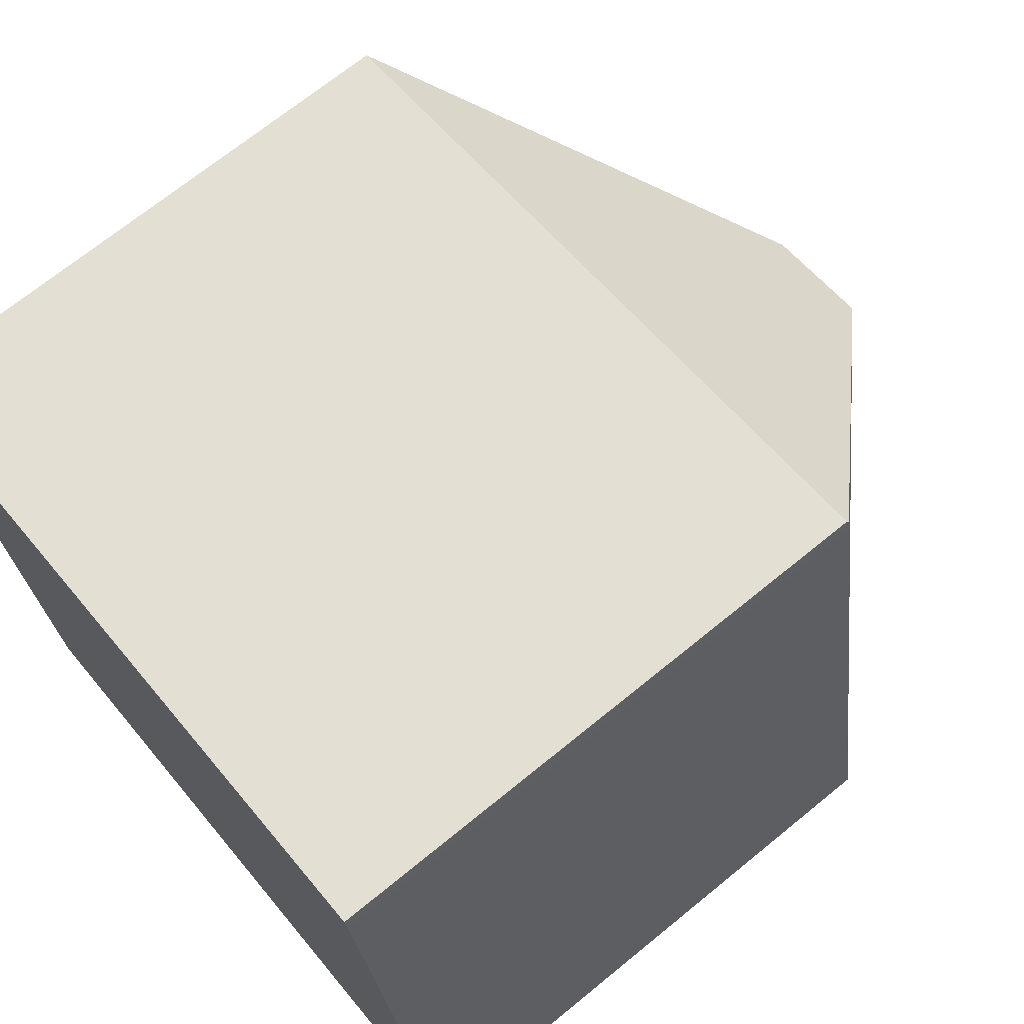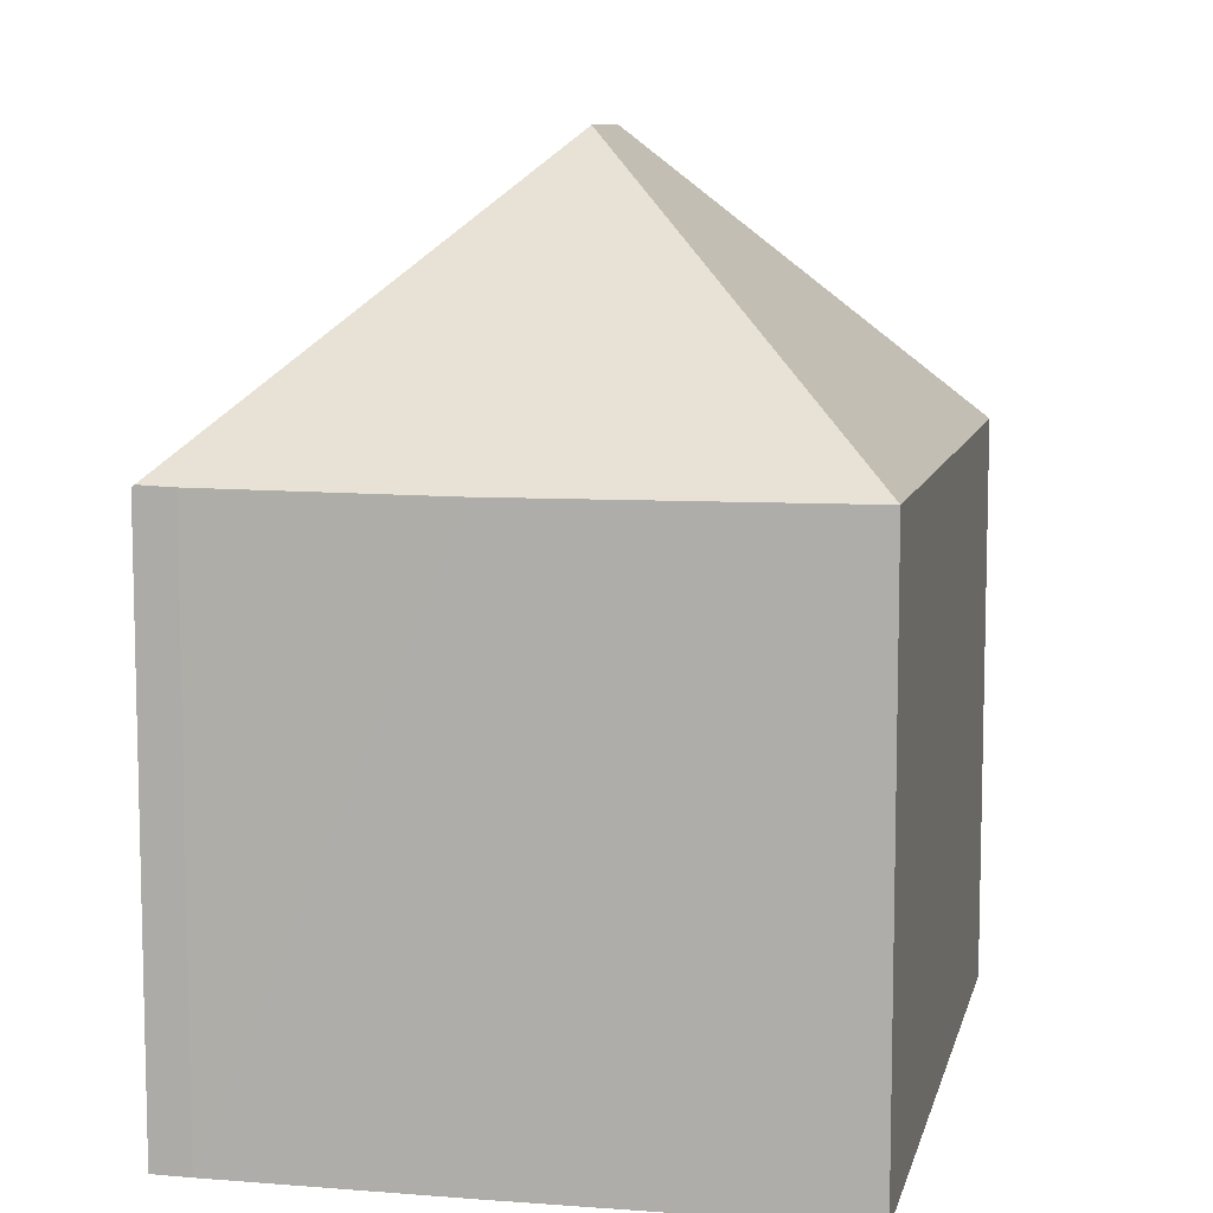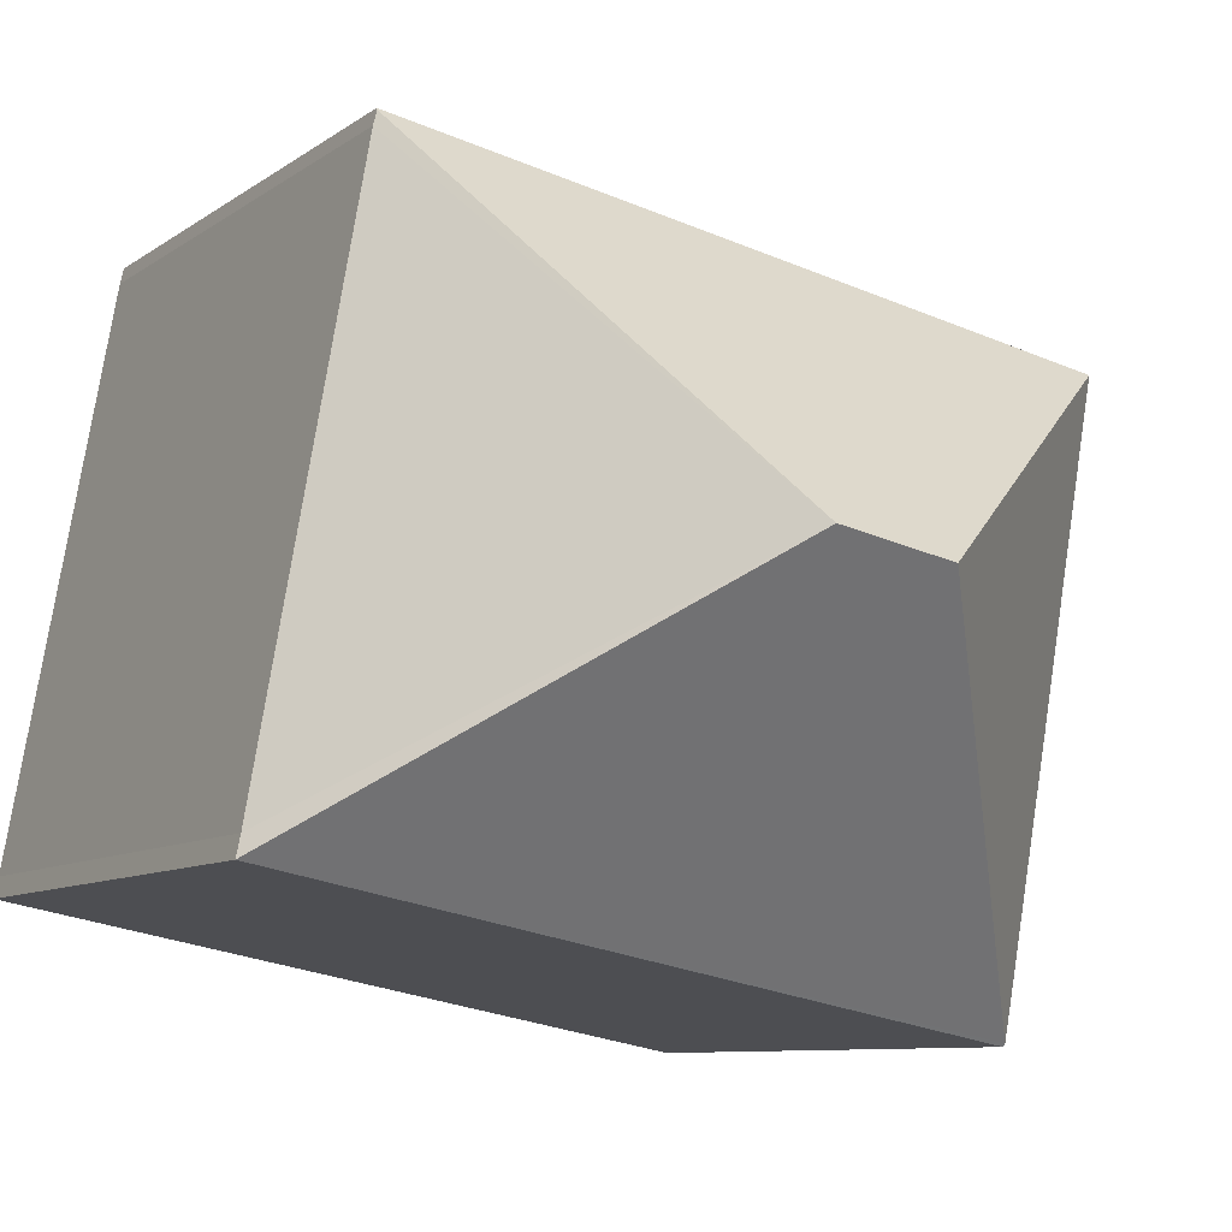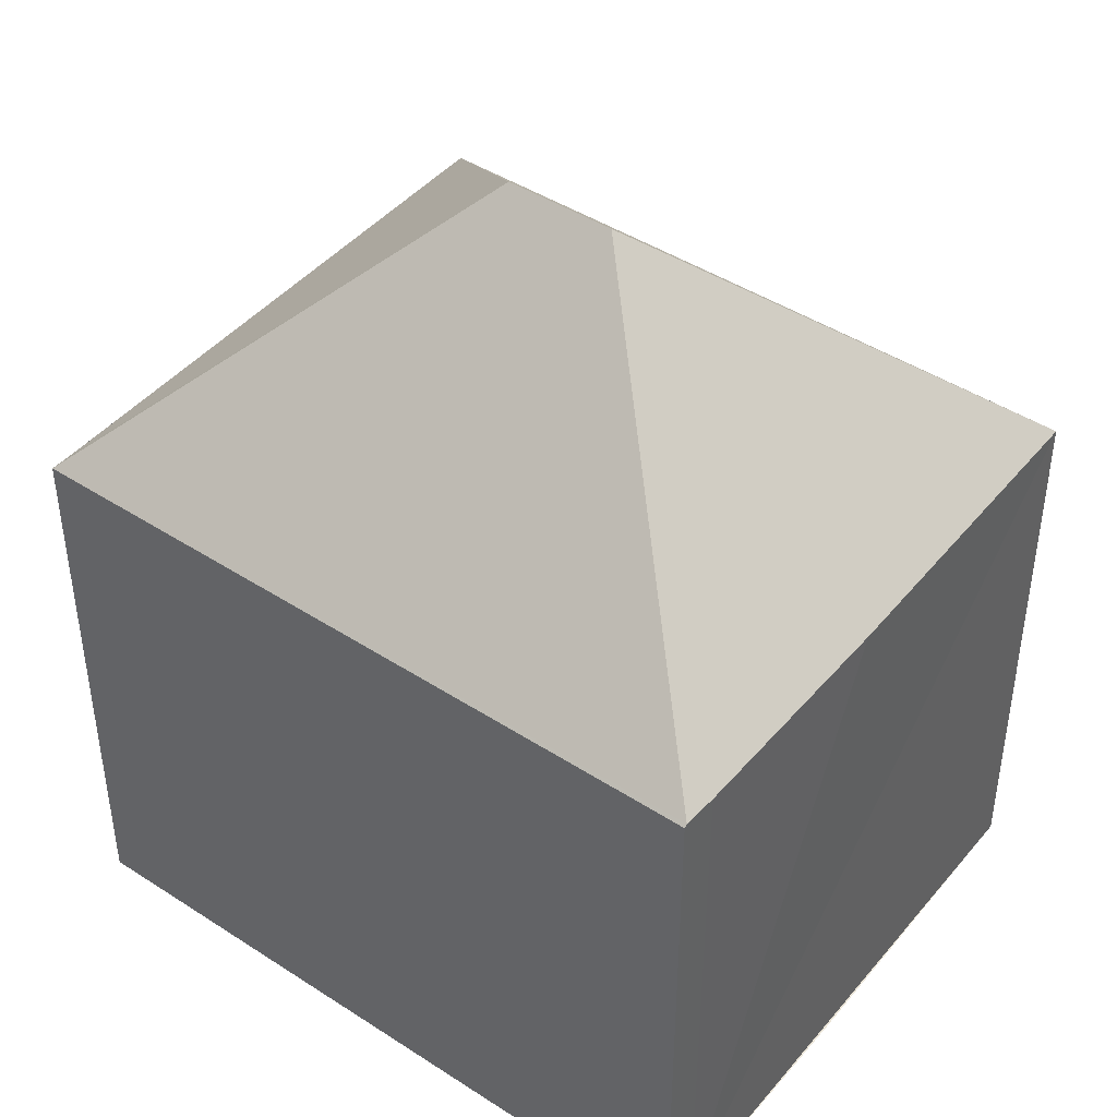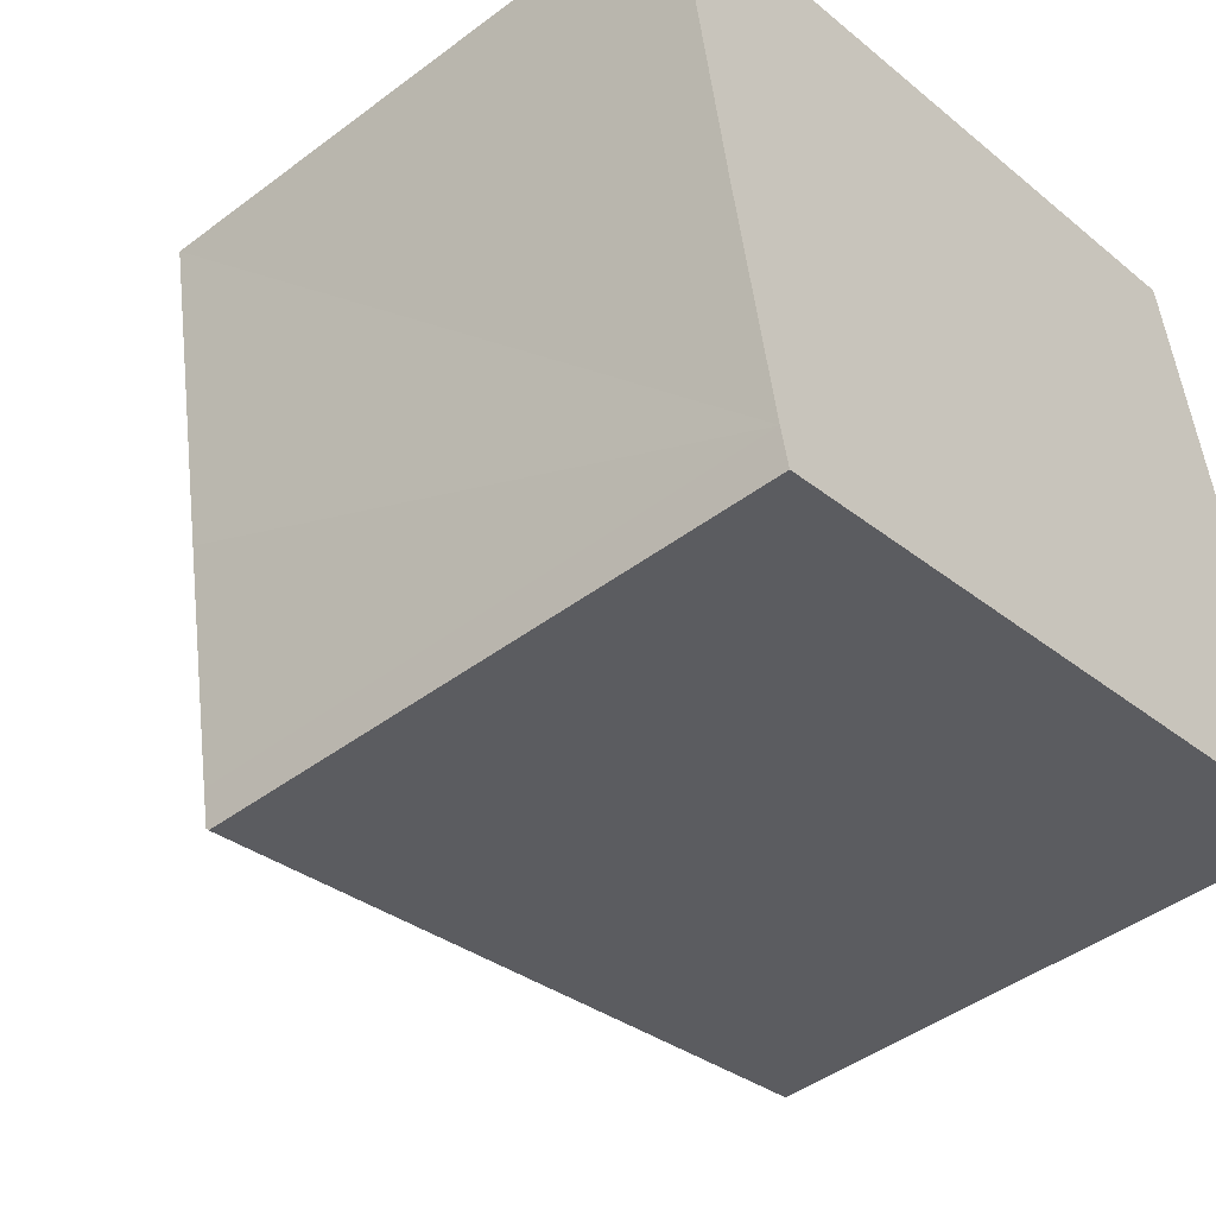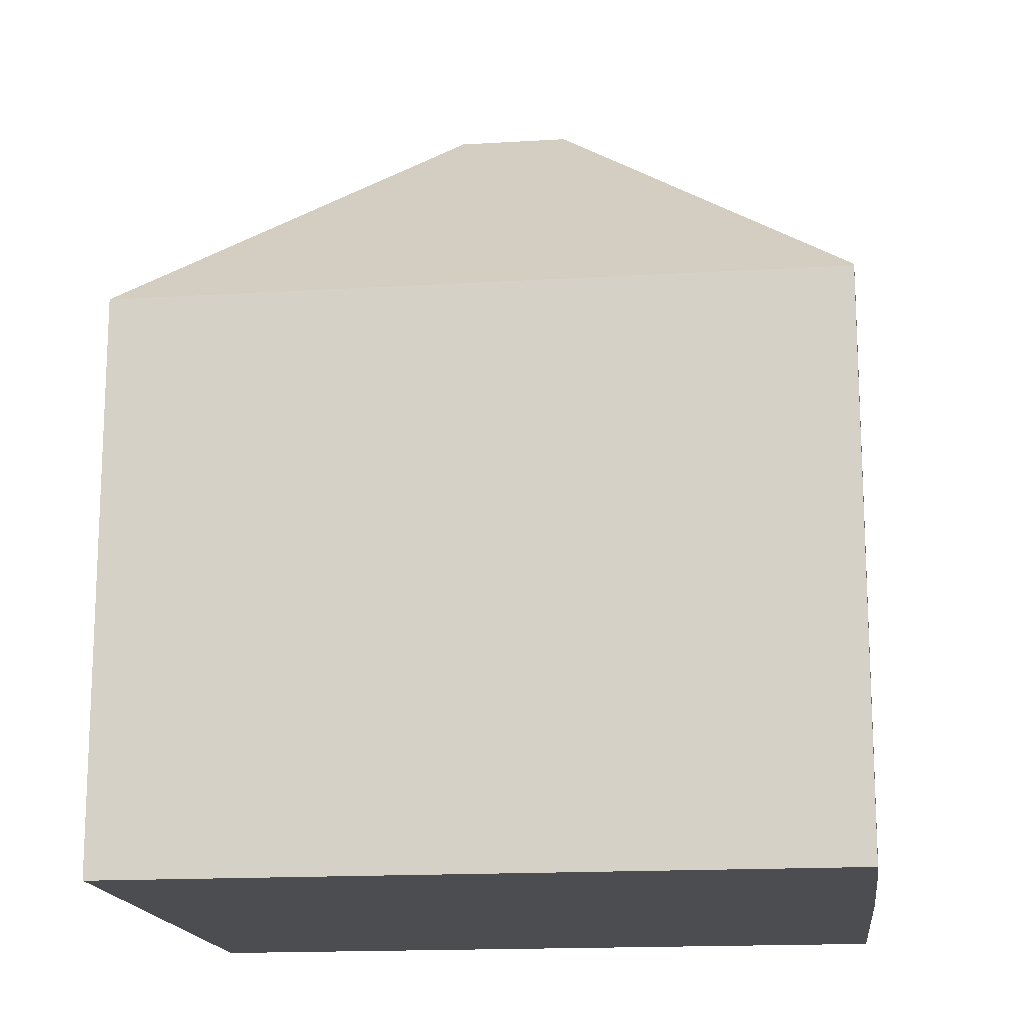
<metadata>
{"format":"obj","ext":"obj","renderer":"f3d","projection":"perspective","resolution":1024,"background":"white","views":[{"elev":70.1,"azim":50.8,"up":"+Z"},{"elev":9.1,"azim":-88.6,"up":"+Y"},{"elev":-8.6,"azim":150.5,"up":"+Z"},{"elev":43.9,"azim":-153.4,"up":"+Y"},{"elev":-44.7,"azim":-48.8,"up":"+Z"},{"elev":-16.0,"azim":176.4,"up":"+Y"}]}
</metadata>
<code>
v  8.216 15.13 -3.937
v  12.64 10.09 2.18
v  14.46 10.09 -7.909
v  12.59 10.1 2.419
v  14.53 10.09 -8.271
v  1.922 10.13 -10.62
v  1.933 10.09 -10.67
v  6.263 15.13 -4.309
v  1.788 10.11 -9.998
v  1.013 10.08 -5.855
v  0 10.12 6.197e-16
v  12.58 10.06 2.458
v  12.64 -1.335e-16 2.18
v  12.58 -1.505e-16 2.458
v  12.59 -1.481e-16 2.419
v  14.46 4.843e-16 -7.909
v  14.53 5.065e-16 -8.271
v  1.933 6.534e-16 -10.67
v  1.788 6.122e-16 -9.998
v  1.922 6.503e-16 -10.62
v  0 0 0
v  1.013 3.585e-16 -5.855
g defaultobject
f 1 2 3
f 2 1 4
f 1 3 5
f 6 5 7
f 5 6 8
f 5 8 1
f 9 8 6
f 8 9 10
f 8 10 11
f 4 11 12
f 11 4 1
f 11 1 8
f 12 2 4
f 2 12 13
f 13 12 14
f 13 14 15
f 13 3 2
f 3 13 16
f 16 5 3
f 5 16 17
f 17 7 5
f 7 17 18
f 7 9 6
f 9 7 19
f 19 7 18
f 19 18 20
f 19 10 9
f 10 19 11
f 11 19 21
f 21 19 22
f 21 12 11
f 12 21 14
f 17 19 18
f 19 17 16
f 19 16 13
f 19 13 22
f 22 13 21
f 21 13 15
f 21 15 14

</code>
